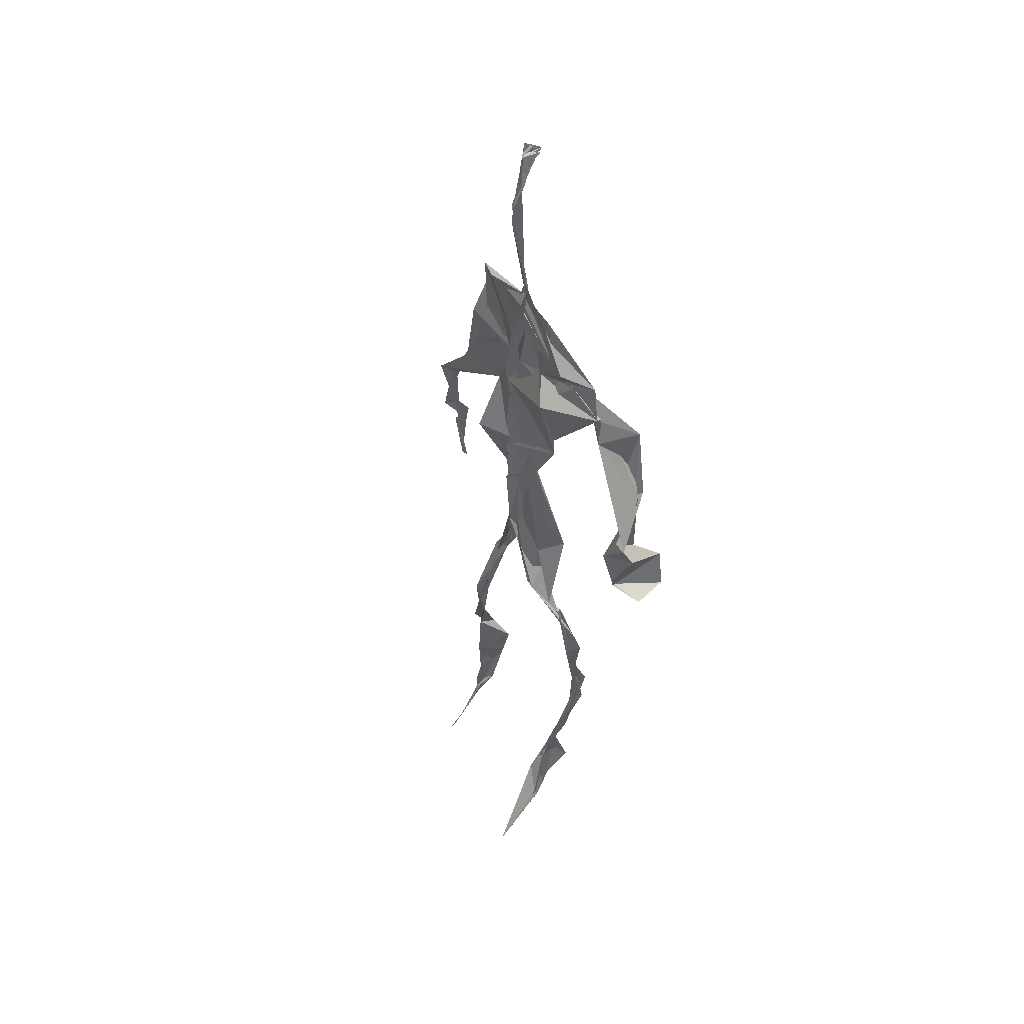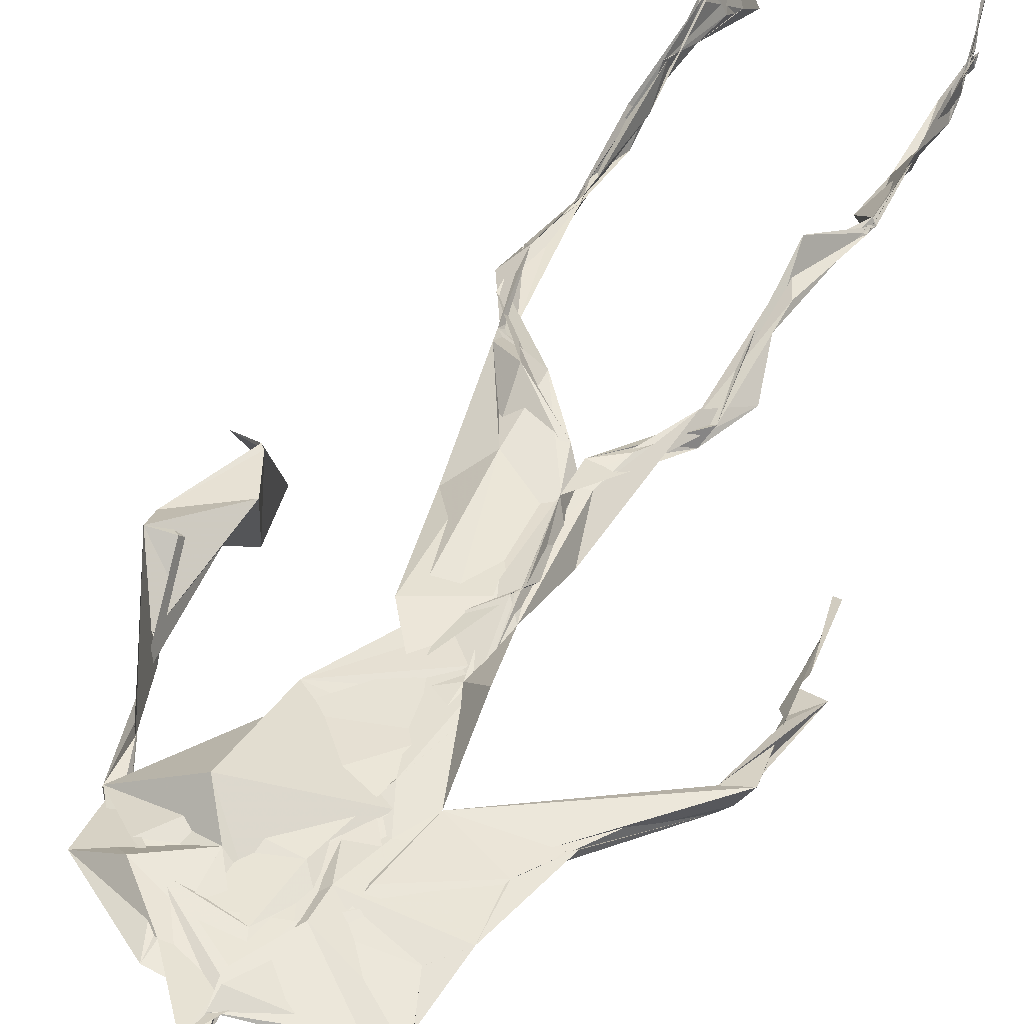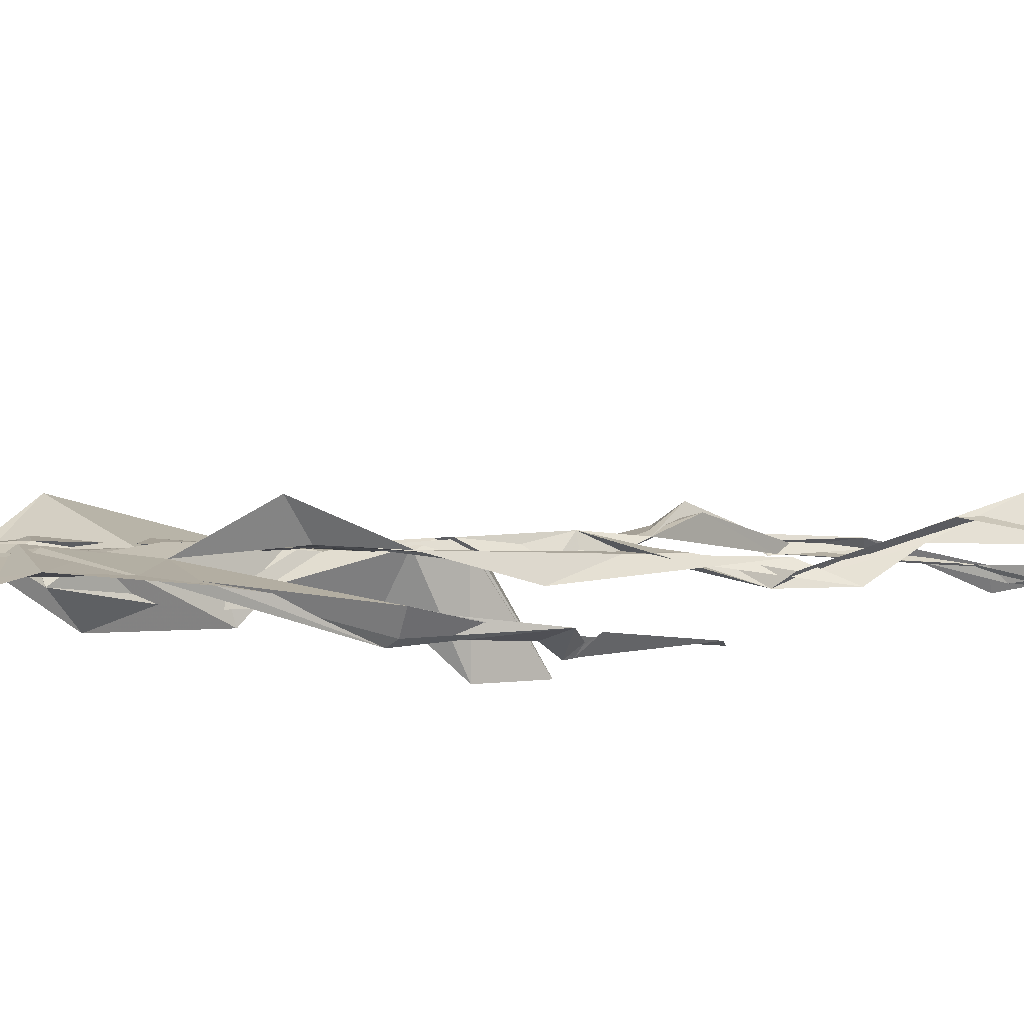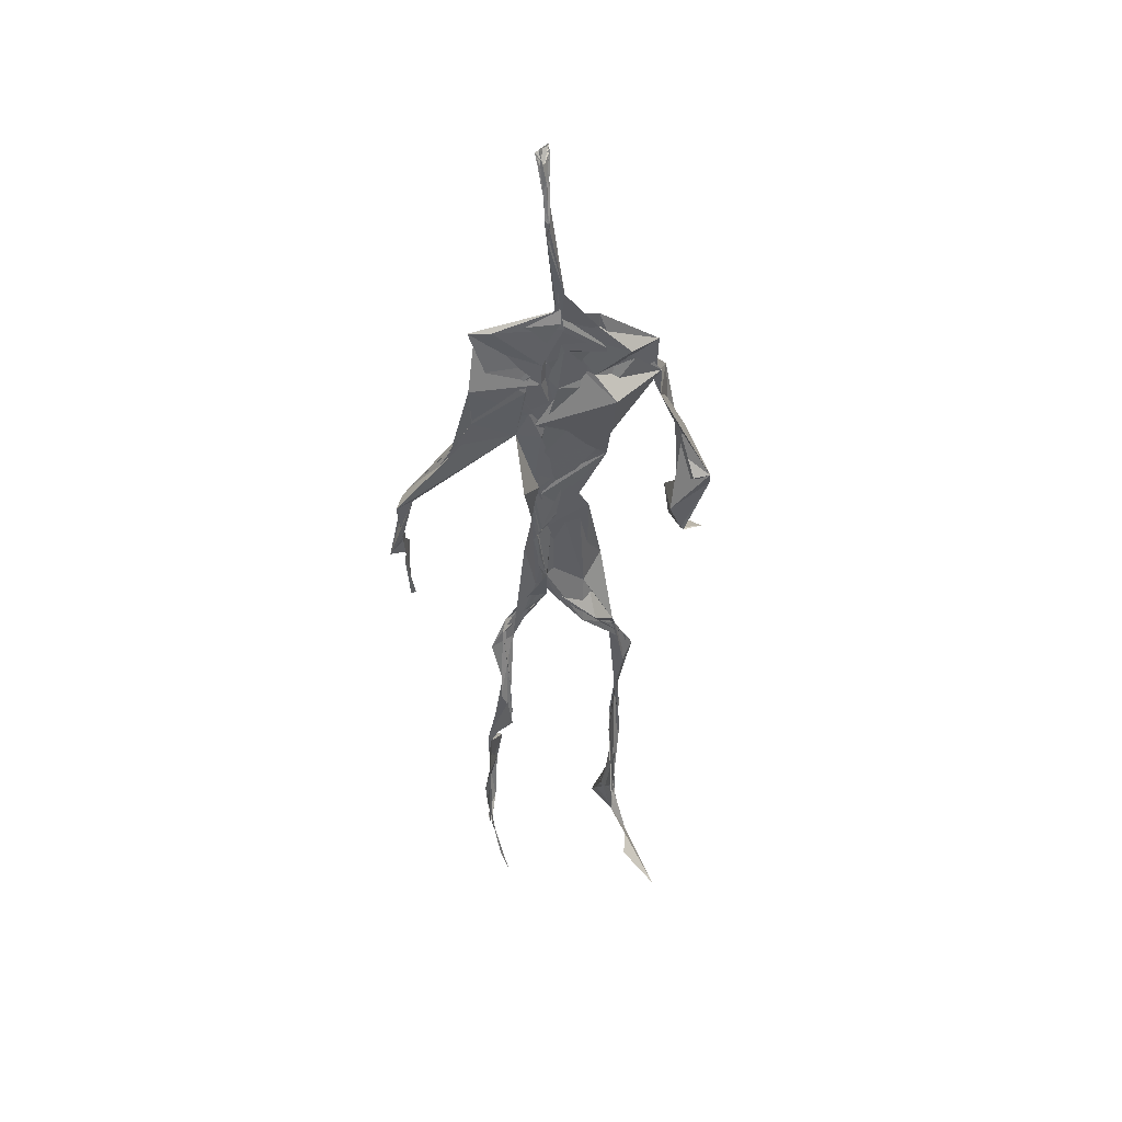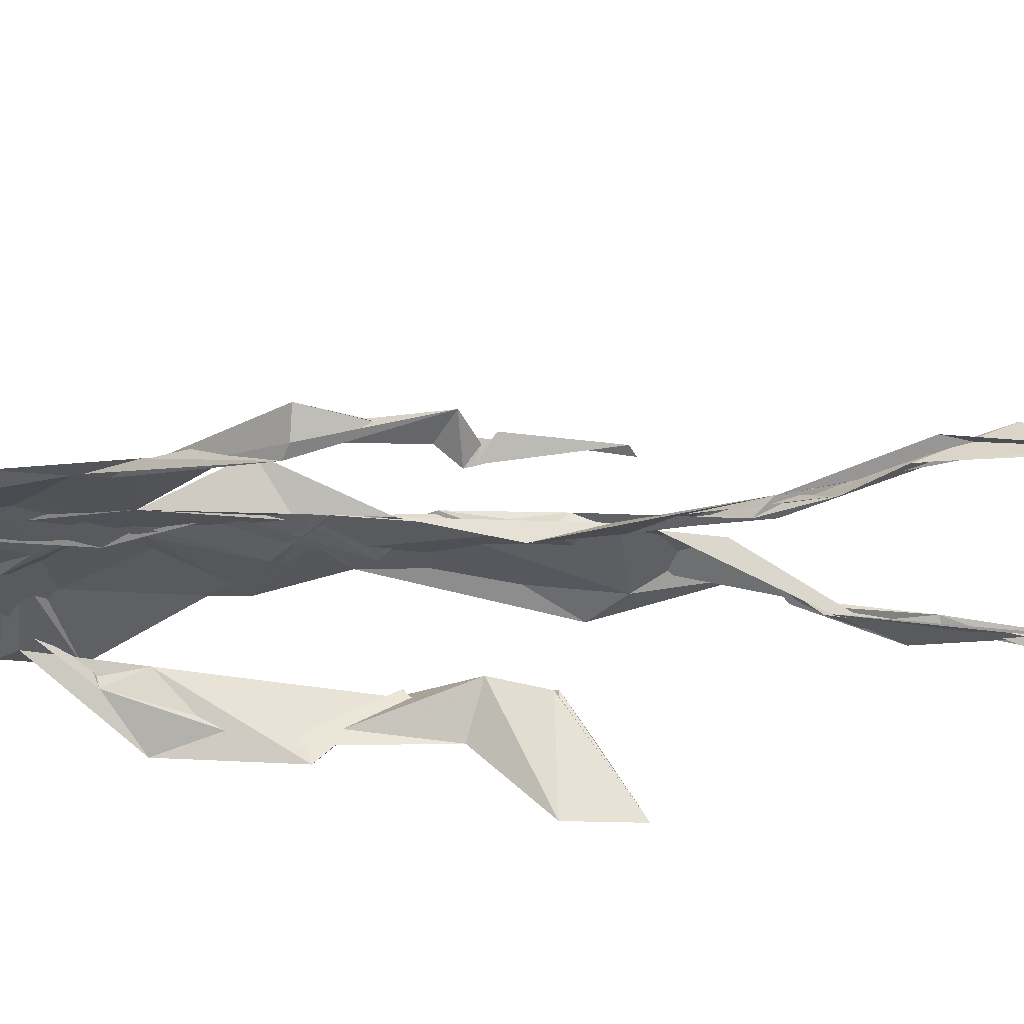
<metadata>
{"format":"obj","ext":"obj","renderer":"f3d","projection":"perspective","resolution":1024,"background":"white","views":[{"elev":49.1,"azim":48.4,"up":"+Y"},{"elev":43.5,"azim":-156.8,"up":"+Z"},{"elev":2.2,"azim":-105.2,"up":"+Z"},{"elev":47.3,"azim":-16.8,"up":"+Y"},{"elev":-29.8,"azim":-87.8,"up":"+Z"}]}
</metadata>
<code>
v 0.4396 0.233 0.4697
v 0.5515 0.3596 0.4768
v 0.4825 0.5119 0.4891
v 0.5026 0.7463 0.4836
v 0.4297 0.6826 0.4805
v 0.3811 0.4331 0.452
v 0.57 0.2264 0.463
v 0.5699 0.3078 0.4781
v 0.5335 0.7321 0.4896
v 0.5211 0.3978 0.4963
v 0.4757 0.477 0.4699
v 0.4433 0.3565 0.4696
v 0.4905 0.8434 0.4889
v 0.4932 0.702 0.4858
v 0.4824 0.4709 0.479
v 0.5621 0.08394 0.5165
v 0.5913 0.6366 0.4797
v 0.4334 0.7332 0.4696
v 0.4344 0.2495 0.4834
v 0.4893 0.4378 0.4808
v 0.5517 0.1503 0.482
v 0.6189 0.5074 0.4553
v 0.436 0.2517 0.4854
v 0.4939 0.8721 0.4798
v 0.4943 0.8715 0.4824
v 0.5554 0.09654 0.4981
v 0.5842 0.6566 0.4661
v 0.4356 0.1875 0.4759
v 0.5548 0.13 0.5048
v 0.4481 0.3289 0.4861
v 0.5438 0.6085 0.4865
v 0.5081 0.5671 0.4848
v 0.555 0.3717 0.4864
v 0.4663 0.5836 0.5073
v 0.4869 0.6257 0.4886
v 0.5041 0.7272 0.4816
v 0.5614 0.2637 0.4713
v 0.5102 0.5375 0.4825
v 0.3749 0.5605 0.4572
v 0.4307 0.1343 0.4782
v 0.4512 0.2859 0.5057
v 0.5525 0.3563 0.4775
v 0.5003 0.758 0.4803
v 0.5677 0.2567 0.4643
v 0.493 0.8402 0.491
v 0.4378 0.7199 0.4696
v 0.4789 0.5286 0.4845
v 0.5437 0.5902 0.4861
v 0.4341 0.1386 0.4841
v 0.4899 0.8843 0.4732
v 0.5472 0.7049 0.4926
v 0.5614 0.08258 0.5217
v 0.5459 0.6699 0.4921
v 0.5026 0.5439 0.4844
v 0.5578 0.1928 0.47
v 0.4328 0.1174 0.4832
v 0.5613 0.207 0.4584
v 0.4329 0.1919 0.4856
v 0.4328 0.1247 0.4801
v 0.4313 0.6463 0.4787
v 0.4334 0.09474 0.5125
v 0.4895 0.4603 0.491
v 0.4335 0.2397 0.481
v 0.492 0.4455 0.4827
v 0.4774 0.6508 0.4854
v 0.4608 0.3796 0.4807
v 0.5595 0.09091 0.5066
v 0.477 0.6731 0.485
v 0.4526 0.3807 0.4756
v 0.488 0.8934 0.474
v 0.4893 0.4405 0.4828
v 0.4639 0.3796 0.472
v 0.432 0.1462 0.4713
v 0.5748 0.6892 0.4797
v 0.5448 0.4558 0.4717
v 0.48 0.6999 0.4836
v 0.4575 0.3898 0.4685
v 0.3813 0.5626 0.4678
v 0.3722 0.4838 0.4586
v 0.5621 0.08283 0.5178
v 0.5593 0.7054 0.4964
v 0.4309 0.116 0.4796
v 0.3791 0.4927 0.4488
v 0.5308 0.6843 0.4919
v 0.5515 0.1357 0.5041
v 0.5624 0.2574 0.471
v 0.4795 0.5538 0.4862
v 0.4848 0.5673 0.487
v 0.4527 0.2122 0.4599
v 0.4376 0.193 0.4742
v 0.4876 0.6424 0.4865
v 0.5011 0.8944 0.4668
v 0.5059 0.7355 0.4891
v 0.3815 0.564 0.4534
v 0.566 0.6896 0.4868
v 0.4916 0.4289 0.4838
v 0.5108 0.5804 0.4835
v 0.4445 0.6973 0.4779
v 0.437 0.08836 0.533
v 0.4976 0.8654 0.4809
v 0.4952 0.5091 0.4856
v 0.4147 0.6204 0.4754
v 0.5608 0.2844 0.4718
v 0.4983 0.6461 0.484
v 0.4337 0.1045 0.5005
v 0.4337 0.1173 0.4842
v 0.5007 0.6754 0.4889
v 0.5025 0.7427 0.4903
v 0.4919 0.8902 0.4722
v 0.4907 0.8973 0.4765
v 0.4866 0.5181 0.4889
v 0.4642 0.6795 0.4851
v 0.6074 0.638 0.4457
v 0.5453 0.08525 0.4583
v 0.4793 0.5693 0.487
v 0.5 0.5604 0.4832
v 0.5685 0.3422 0.4787
v 0.5569 0.09964 0.504
v 0.5577 0.178 0.4897
v 0.495 0.7452 0.4849
v 0.3665 0.5592 0.4697
v 0.587 0.661 0.4782
v 0.4384 0.177 0.4637
v 0.4356 0.2395 0.4852
v 0.5006 0.8915 0.4705
v 0.4917 0.827 0.4908
v 0.4541 0.3335 0.49
v 0.503 0.7467 0.4832
v 0.4821 0.4434 0.4818
v 0.5539 0.0788 0.5383
v 0.4991 0.4262 0.4877
v 0.4886 0.8908 0.4746
v 0.5529 0.3731 0.4826
v 0.5306 0.7134 0.49
v 0.587 0.7007 0.4821
v 0.4545 0.2885 0.495
v 0.5656 0.1995 0.4781
v 0.5448 0.6637 0.5057
v 0.6212 0.469 0.4202
v 0.3598 0.498 0.4612
v 0.5062 0.713 0.488
v 0.6235 0.5346 0.4838
v 0.5315 0.4021 0.5006
v 0.5454 0.1081 0.4739
v 0.6407 0.52 0.4787
v 0.4405 0.1361 0.4732
v 0.4307 0.1498 0.4729
v 0.5484 0.1208 0.5131
v 0.6412 0.454 0.4667
v 0.5722 0.06987 0.576
v 0.4363 0.09066 0.5237
v 0.6372 0.5381 0.4873
v 0.6148 0.5878 0.4538
v 0.6188 0.4683 0.4795
v 0.5038 0.7533 0.4861
v 0.4792 0.5949 0.4868
v 0.372 0.5132 0.4592
v 0.4926 0.6862 0.4844
v 0.4668 0.6285 0.4829
v 0.4965 0.8891 0.474
v 0.3801 0.4969 0.4478
v 0.4461 0.1825 0.4627
v 0.4306 0.1358 0.4876
v 0.5906 0.6651 0.4807
v 0.4519 0.2976 0.4965
v 0.3762 0.4359 0.4542
v 0.4881 0.7019 0.4881
v 0.431 0.1193 0.4905
v 0.444 0.3175 0.4965
v 0.4882 0.5147 0.4846
v 0.4509 0.7354 0.4776
v 0.5691 0.2531 0.4585
v 0.5651 0.3123 0.4832
v 0.5568 0.174 0.488
v 0.4943 0.8409 0.4912
v 0.4813 0.638 0.4866
v 0.5501 0.3881 0.4942
v 0.5531 0.1443 0.5012
v 0.5203 0.5476 0.4845
v 0.3763 0.4619 0.4543
v 0.6052 0.499 0.4799
v 0.6263 0.4313 0.4211
v 0.3746 0.49 0.4548
v 0.4324 0.1156 0.4919
v 0.5613 0.09068 0.5196
v 0.5345 0.7445 0.4885
v 0.5762 0.3251 0.4751
v 0.6165 0.4705 0.4784
v 0.5472 0.1254 0.4817
v 0.4741 0.6761 0.4876
v 0.5614 0.1773 0.4768
v 0.617 0.5711 0.446
v 0.5248 0.4398 0.4862
v 0.6219 0.5769 0.4576
v 0.5283 0.5352 0.487
v 0.4315 0.1141 0.4894
v 0.4932 0.8868 0.4813
v 0.5193 0.6896 0.4841
v 0.4757 0.4162 0.4821
v 0.5013 0.8906 0.4689
v 0.5305 0.4378 0.4766
v 0.4301 0.1127 0.4875
v 0.4981 0.8969 0.4738
v 0.4329 0.6343 0.4777
v 0.5039 0.6749 0.4847
v 0.5645 0.2472 0.4628
v 0.5062 0.7703 0.489
v 0.4868 0.6828 0.4886
v 0.4992 0.7365 0.4874
f 23 165 30
f 135 74 122
f 174 29 55
f 6 166 180
f 97 87 48
f 108 43 155
f 32 116 195
f 151 61 184
f 128 51 120
f 27 95 122
f 119 144 21
f 133 187 173
f 49 196 73
f 156 53 31
f 101 88 47
f 48 176 97
f 31 48 116
f 112 205 14
f 1 19 58
f 97 91 88
f 153 22 194
f 59 61 40
f 64 129 199
f 69 169 136
f 128 120 207
f 17 194 152
f 17 113 74
f 190 159 68
f 90 23 28
f 180 166 83
f 81 84 74
f 80 148 150
f 179 75 195
f 160 109 203
f 11 129 47
f 127 136 124
f 107 95 53
f 99 151 105
f 191 172 55
f 25 207 45
f 149 182 154
f 35 115 159
f 94 78 60
f 118 52 26
f 68 159 91
f 22 142 139
f 14 205 134
f 38 32 3
f 53 156 107
f 100 160 70
f 208 46 167
f 201 170 195
f 110 126 25
f 173 8 33
f 39 121 183
f 85 67 178
f 39 183 140
f 3 170 62
f 39 204 121
f 131 10 15
f 117 8 103
f 142 22 153
f 181 188 145
f 169 165 19
f 140 161 157
f 155 13 45
f 99 105 61
f 195 116 179
f 57 178 119
f 177 193 33
f 83 79 161
f 160 203 70
f 97 88 87
f 118 67 16
f 171 93 167
f 12 77 30
f 178 67 144
f 62 71 131
f 62 20 3
f 166 79 83
f 208 104 65
f 39 94 204
f 207 120 4
f 21 7 119
f 171 46 18
f 47 88 34
f 94 140 78
f 44 57 37
f 147 90 40
f 121 159 78
f 93 4 120
f 134 84 36
f 43 175 13
f 119 7 57
f 11 66 129
f 55 29 148
f 189 21 114
f 12 30 72
f 125 50 132
f 20 66 11
f 54 48 87
f 89 124 1
f 155 45 4
f 195 75 201
f 109 92 197
f 137 85 57
f 105 151 196
f 120 158 167
f 155 43 13
f 44 8 173
f 145 152 181
f 205 176 198
f 26 114 118
f 154 182 139
f 66 77 12
f 187 10 42
f 203 197 70
f 26 185 29
f 96 69 77
f 186 128 9
f 70 200 24
f 1 124 136
f 175 100 70
f 152 192 17
f 80 16 85
f 200 50 24
f 56 184 61
f 161 79 180
f 89 1 162
f 37 57 7
f 81 135 9
f 131 42 10
f 47 129 101
f 80 85 148
f 46 5 98
f 49 73 58
f 8 37 103
f 46 98 18
f 201 177 143
f 202 59 163
f 163 59 40
f 69 96 72
f 78 140 157
f 17 74 164
f 162 146 123
f 185 150 148
f 181 152 194
f 197 200 70
f 169 72 165
f 158 107 104
f 111 3 11
f 187 42 86
f 68 76 190
f 53 164 31
f 69 136 127
f 152 145 142
f 23 63 28
f 163 40 28
f 29 174 189
f 116 32 31
f 190 98 60
f 98 76 18
f 24 125 13
f 25 92 110
f 58 162 1
f 49 58 147
f 66 20 77
f 197 203 109
f 166 6 79
f 142 145 139
f 43 36 126
f 132 50 92
f 74 113 122
f 204 65 159
f 83 183 157
f 175 43 126
f 4 45 207
f 65 204 5
f 141 158 120
f 10 187 133
f 159 88 91
f 174 21 189
f 108 18 76
f 209 76 14
f 94 102 204
f 106 82 202
f 193 10 33
f 105 147 40
f 194 22 181
f 200 197 50
f 3 32 170
f 196 147 105
f 62 15 87
f 147 58 90
f 83 157 180
f 68 91 112
f 160 100 126
f 180 79 6
f 89 162 123
f 137 57 44
f 101 62 87
f 75 179 193
f 155 93 171
f 36 84 81
f 134 209 14
f 199 12 72
f 41 63 23
f 109 160 110
f 82 146 168
f 192 142 153
f 114 144 118
f 46 171 167
f 16 150 52
f 61 151 99
f 38 111 115
f 135 81 74
f 121 204 159
f 73 146 162
f 55 172 86
f 136 169 19
f 73 162 58
f 45 132 25
f 164 27 17
f 112 91 205
f 35 104 156
f 77 62 96
f 170 32 195
f 176 205 91
f 201 71 170
f 117 2 8
f 51 128 186
f 13 175 24
f 16 67 85
f 143 131 71
f 28 40 90
f 29 189 26
f 32 38 156
f 59 56 61
f 138 31 164
f 159 190 60
f 133 173 33
f 167 158 208
f 186 9 135
f 62 101 64
f 152 142 192
f 164 74 84
f 103 86 42
f 121 78 157
f 132 92 25
f 23 30 41
f 13 125 45
f 4 93 155
f 188 181 139
f 169 69 72
f 202 163 106
f 62 170 71
f 89 28 63
f 202 56 59
f 107 141 95
f 189 114 26
f 137 44 191
f 7 21 174
f 46 208 5
f 104 107 156
f 139 182 188
f 64 101 129
f 207 36 9
f 154 145 188
f 43 209 36
f 146 82 106
f 157 183 121
f 123 28 89
f 172 44 173
f 151 184 196
f 63 124 89
f 24 175 70
f 106 163 123
f 54 193 179
f 122 113 27
f 165 72 30
f 138 176 48
f 168 146 73
f 95 51 122
f 35 159 65
f 138 84 198
f 136 19 1
f 84 138 164
f 64 96 62
f 22 139 181
f 172 173 86
f 77 69 127
f 35 156 38
f 55 148 191
f 177 75 193
f 15 10 193
f 65 104 35
f 185 26 52
f 106 123 146
f 93 120 167
f 12 199 129
f 165 23 19
f 88 101 87
f 190 76 98
f 209 108 76
f 117 42 143
f 102 94 60
f 183 161 140
f 48 54 179
f 207 9 128
f 154 139 145
f 90 58 19
f 171 18 155
f 31 138 48
f 105 40 61
f 133 33 10
f 209 134 36
f 164 95 27
f 30 77 127
f 179 116 48
f 193 54 15
f 29 185 148
f 68 112 76
f 100 175 126
f 115 111 47
f 149 154 188
f 47 111 11
f 197 92 50
f 9 36 81
f 192 113 17
f 184 56 168
f 37 8 44
f 156 31 32
f 16 52 118
f 130 52 150
f 201 75 177
f 97 176 91
f 3 111 38
f 120 51 141
f 55 206 174
f 17 27 194
f 2 33 8
f 108 155 18
f 83 161 183
f 143 71 201
f 39 140 94
f 53 95 164
f 30 127 41
f 172 191 44
f 66 12 129
f 168 73 196
f 37 7 103
f 207 25 126
f 113 153 27
f 177 33 2
f 62 131 15
f 174 206 7
f 113 192 153
f 95 141 51
f 122 51 135
f 143 177 2
f 20 62 77
f 20 11 3
f 34 88 159
f 117 103 42
f 34 159 115
f 28 123 163
f 206 86 103
f 102 5 204
f 60 78 159
f 207 126 36
f 206 103 7
f 150 185 130
f 15 54 87
f 148 85 191
f 173 187 86
f 52 130 185
f 119 178 144
f 49 147 196
f 178 57 85
f 144 114 21
f 158 141 107
f 124 63 127
f 196 184 168
f 35 38 115
f 202 82 56
f 2 117 143
f 138 198 176
f 110 160 126
f 132 45 125
f 209 43 108
f 131 143 42
f 208 158 104
f 188 182 149
f 80 150 16
f 186 135 51
f 199 96 64
f 5 60 98
f 41 127 63
f 72 96 199
f 125 24 50
f 90 19 23
f 67 118 144
f 112 14 76
f 109 110 92
f 168 56 82
f 84 134 198
f 206 55 86
f 205 198 134
f 102 60 5
f 137 191 85
f 194 27 153
f 161 180 157
f 47 34 115
f 65 5 208

</code>
